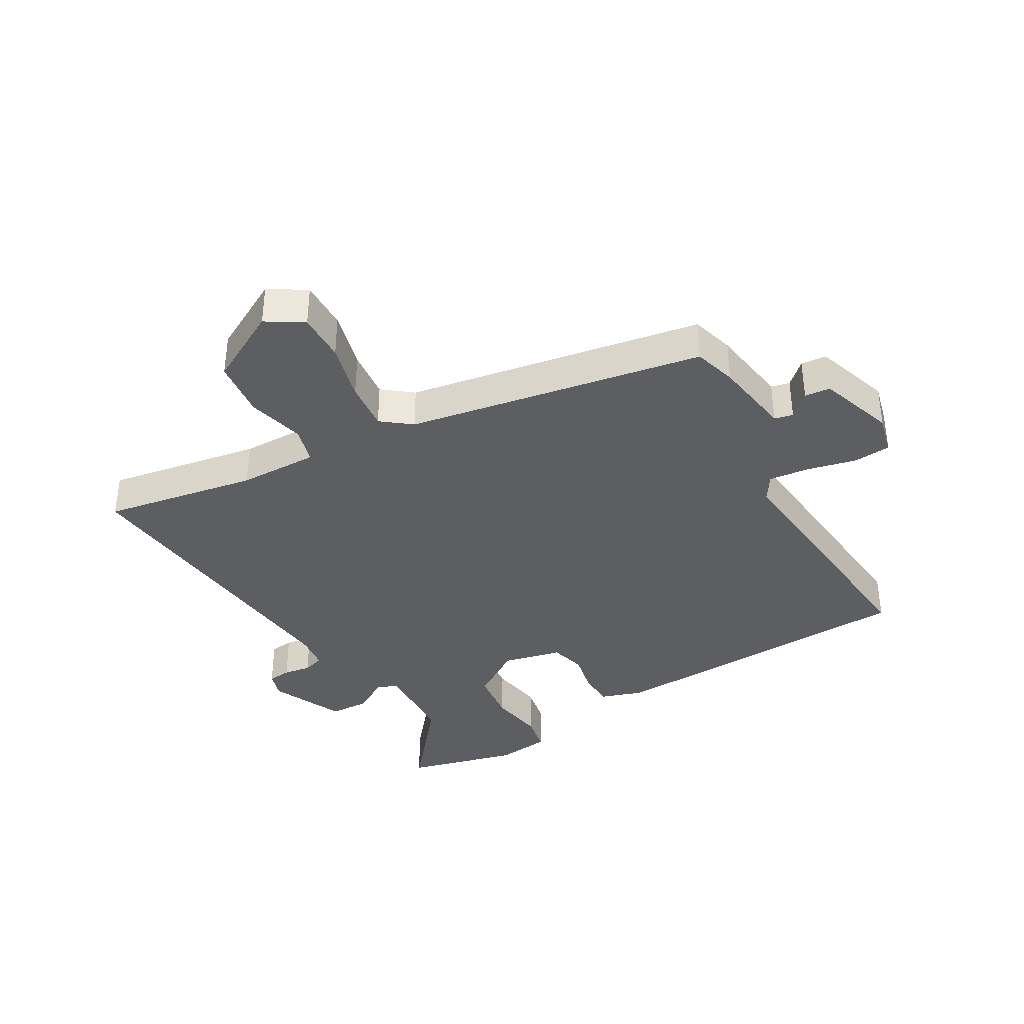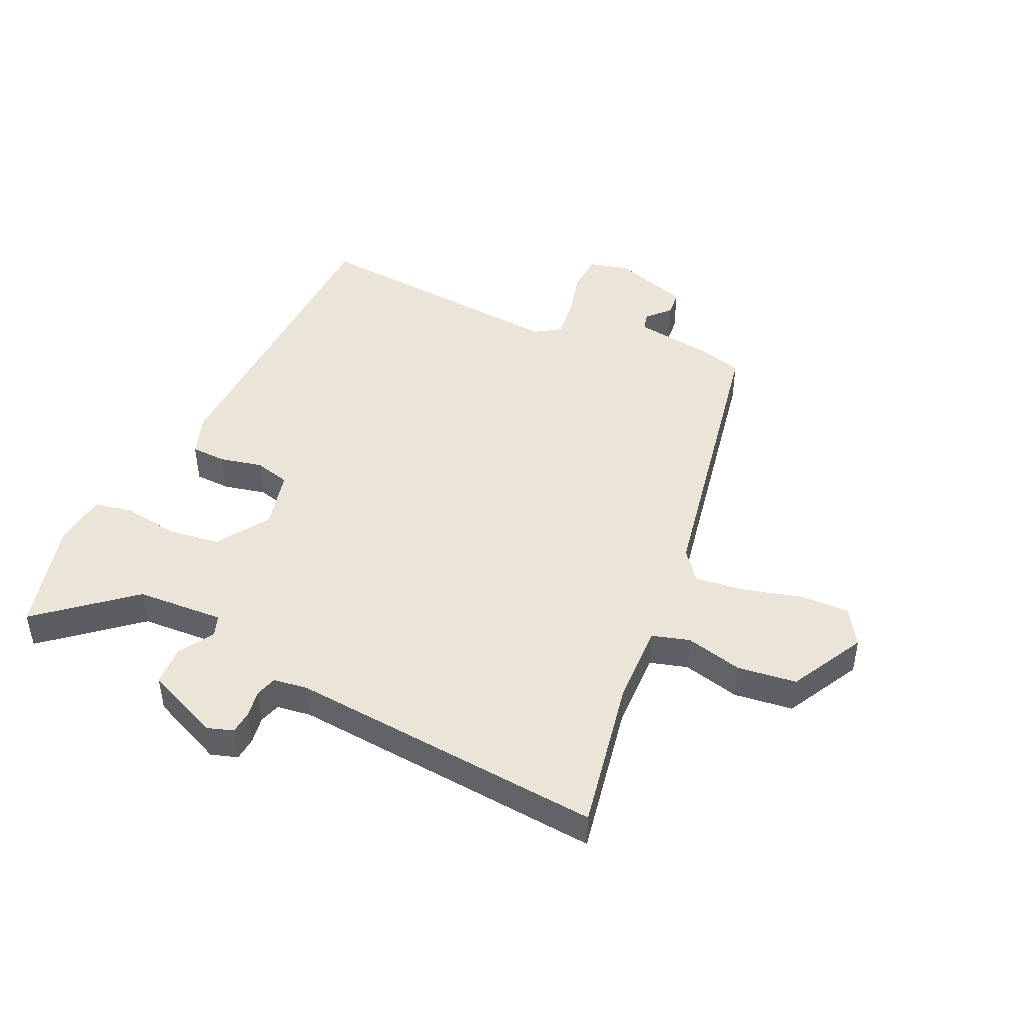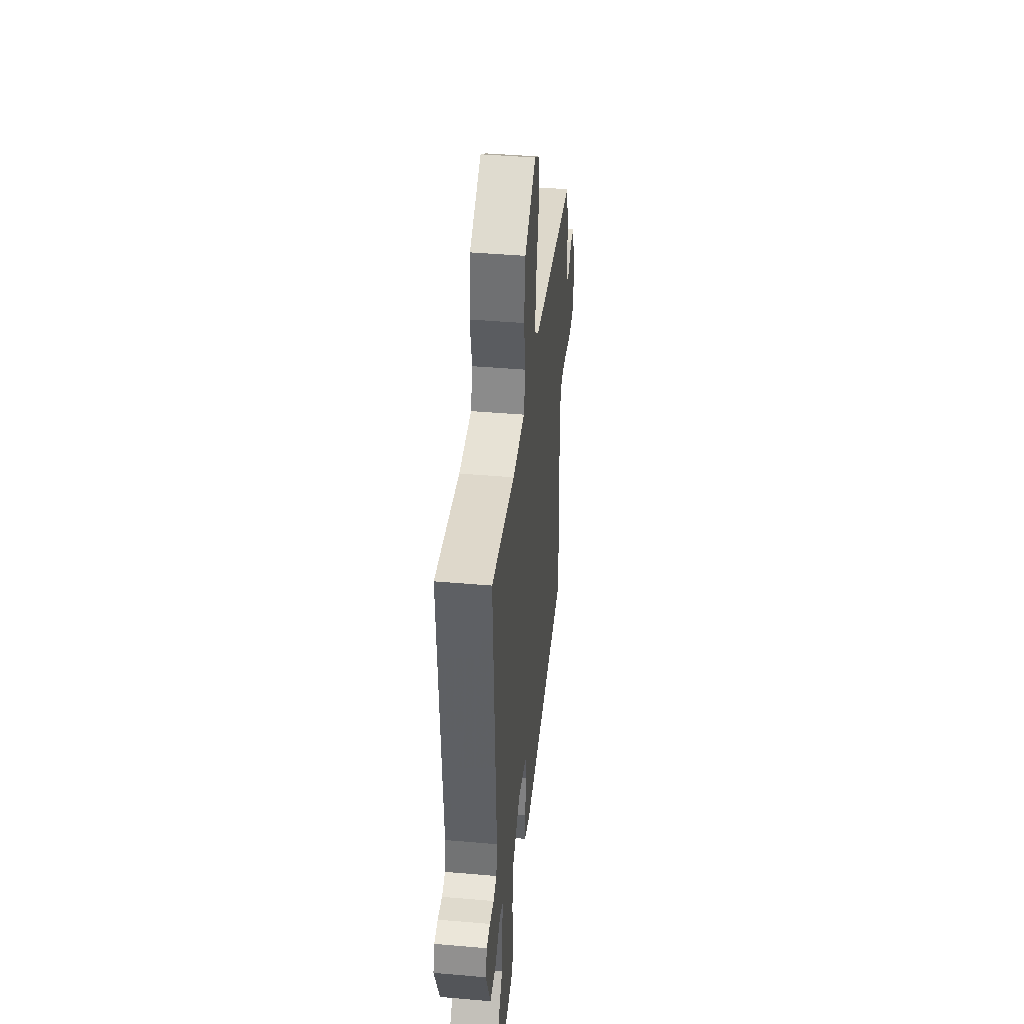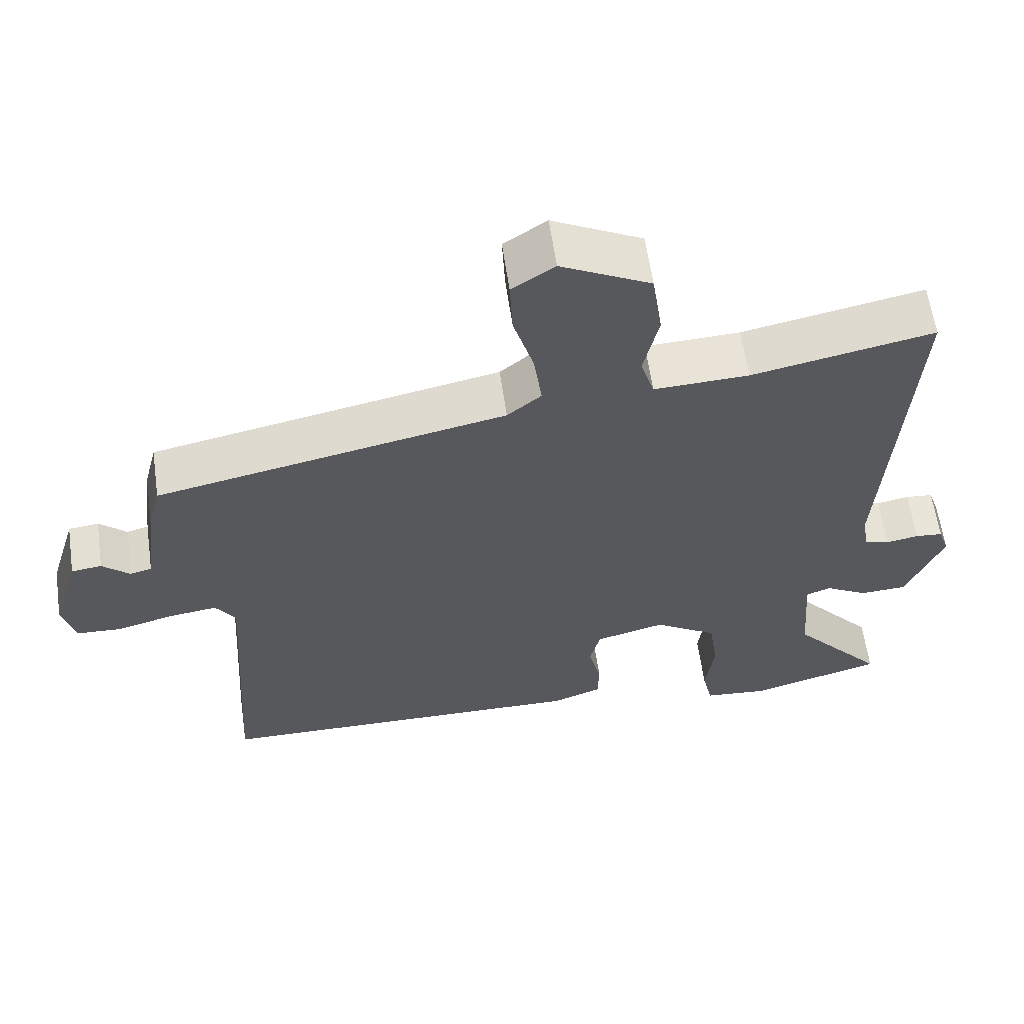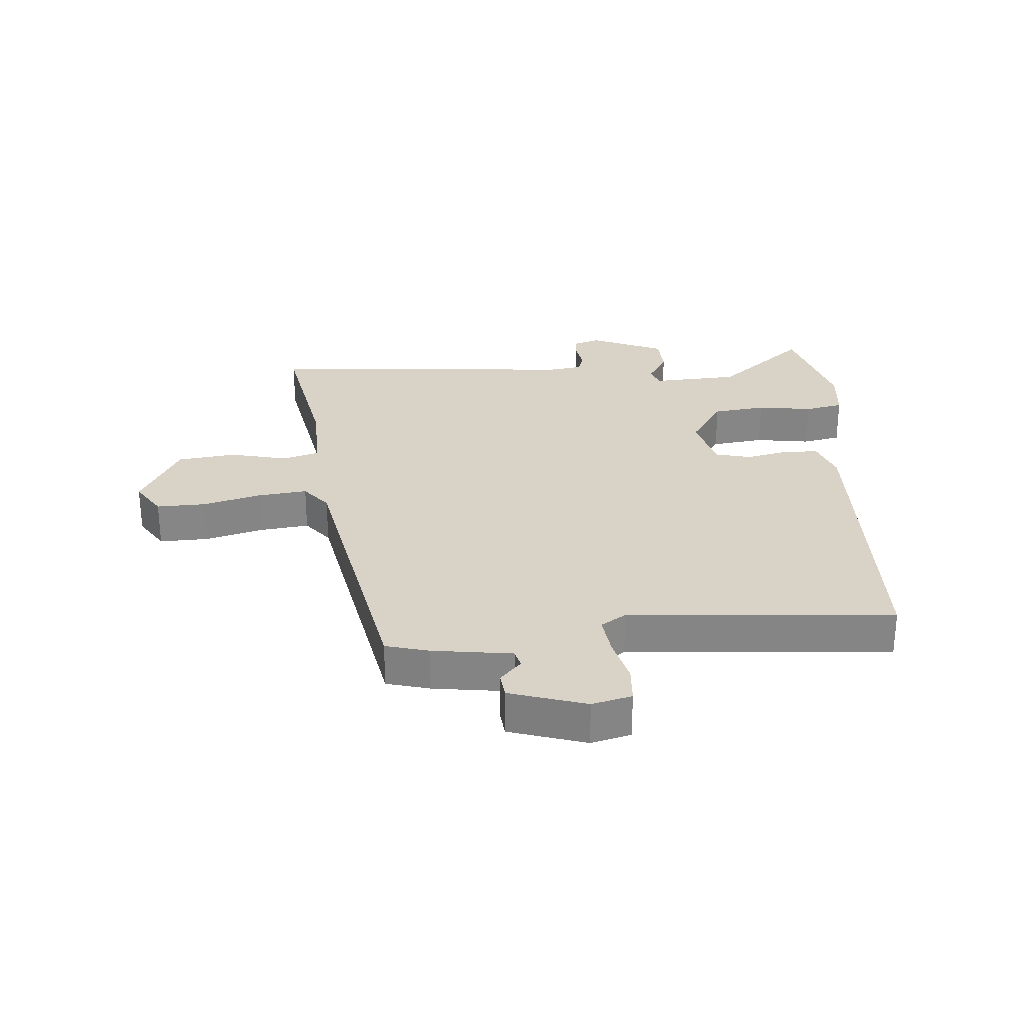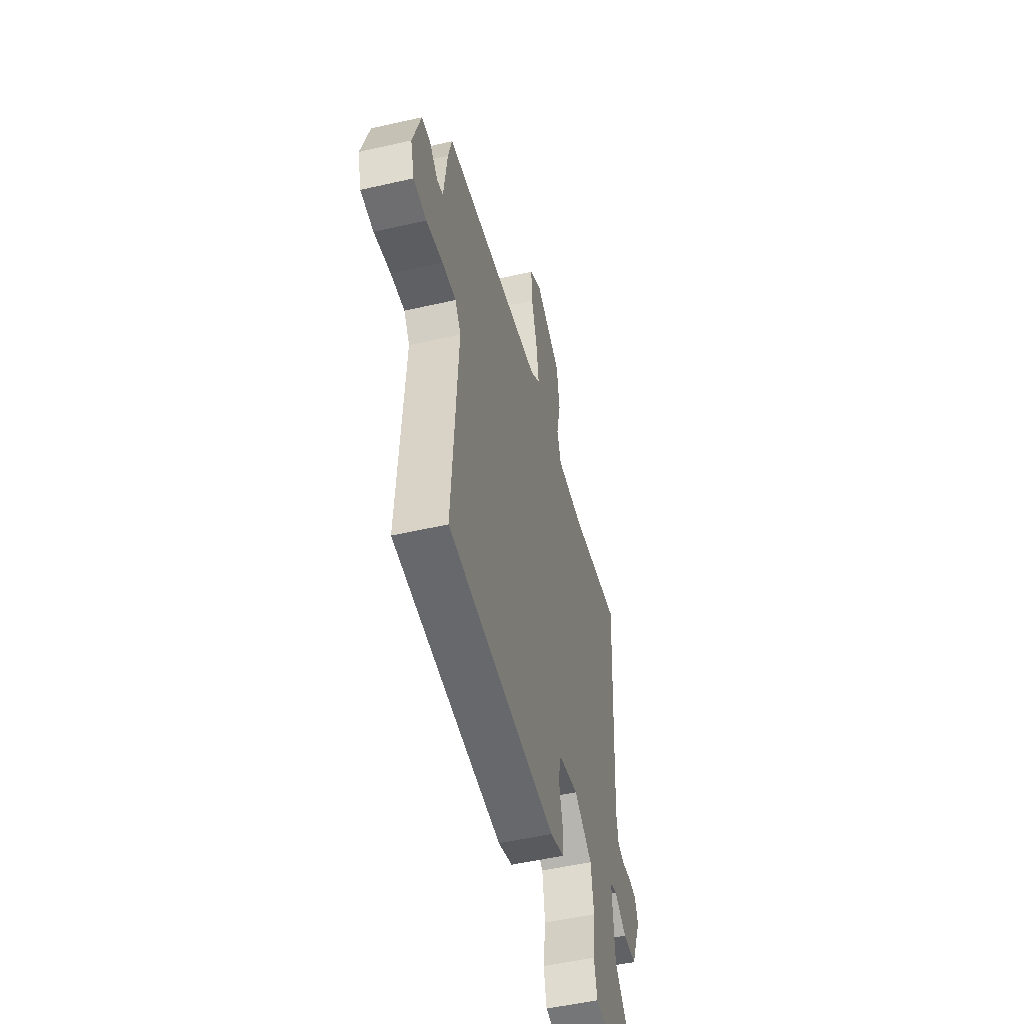
<metadata>
{"format":"obj","ext":"obj","renderer":"f3d","projection":"perspective","resolution":1024,"background":"white","views":[{"elev":-37.4,"azim":31.7,"up":"+Y"},{"elev":45.9,"azim":-64.1,"up":"+Y"},{"elev":42.7,"azim":-84.1,"up":"+Z"},{"elev":60.5,"azim":171.9,"up":"+Z"},{"elev":28.2,"azim":86.6,"up":"+Y"},{"elev":-51.8,"azim":103.9,"up":"+Z"}]}
</metadata>
<code>
v -0.482 0.07 -0.505
v -0.58 0.07 -0.477
v -0.452 0.07 -0.33
v -0.441 0.07 -0.187
v -0.475 0.07 -0.174
v -0.534 0.07 -0.207
v -0.599 0.07 -0.203
v -0.65 0.07 -0.081
v -0.635 0.07 -0.038
v -0.597 0.07 -0.035
v -0.552 0.07 -0.043
v -0.517 0.07 -0.033
v -0.508 0.07 0.023
v -0.542 0.07 0.541
v -0.291 0.07 0.49
v -0.16 0.07 0.484
v -0.141 0.07 0.545
v -0.162 0.07 0.639
v -0.148 0.07 0.735
v -0.024 0.07 0.798
v 0.035 0.07 0.759
v 0.031 0.07 0.678
v 0.003 0.07 0.583
v -0.008 0.07 0.502
v 0.039 0.07 0.463
v 0.522 0.07 0.364
v 0.54 0.07 0.293
v 0.556 0.07 0.162
v 0.586 0.07 0.154
v 0.624 0.07 0.188
v 0.666 0.07 0.183
v 0.704 0.07 0.057
v 0.686 0.07 -0.008
v 0.624 0.07 -0.011
v 0.545 0.07 0.01
v 0.479 0.07 0.019
v 0.451 0.07 -0.022
v 0.478 0.07 -0.456
v -0.044 0.07 -0.463
v -0.112 0.07 -0.438
v -0.113 0.07 -0.38
v -0.096 0.07 -0.311
v -0.11 0.07 -0.252
v -0.206 0.07 -0.227
v -0.293 0.07 -0.281
v -0.306 0.07 -0.368
v -0.294 0.07 -0.458
v -0.308 0.07 -0.521
v -0.397 0.07 -0.529
v -0.482 0 -0.505
v -0.58 0 -0.477
v -0.452 0 -0.33
v -0.441 0 -0.187
v -0.475 0 -0.174
v -0.534 0 -0.207
v -0.599 0 -0.203
v -0.65 0 -0.081
v -0.635 0 -0.038
v -0.597 0 -0.035
v -0.552 0 -0.043
v -0.517 0 -0.033
v -0.508 0 0.023
v -0.542 0 0.541
v -0.291 0 0.49
v -0.16 0 0.484
v -0.141 0 0.545
v -0.162 0 0.639
v -0.148 0 0.735
v -0.024 0 0.798
v 0.035 0 0.759
v 0.031 0 0.678
v 0.003 0 0.583
v -0.008 0 0.502
v 0.039 0 0.463
v 0.522 0 0.364
v 0.54 0 0.293
v 0.556 0 0.162
v 0.586 0 0.154
v 0.624 0 0.188
v 0.666 0 0.183
v 0.704 0 0.057
v 0.686 0 -0.008
v 0.624 0 -0.011
v 0.545 0 0.01
v 0.479 0 0.019
v 0.451 0 -0.022
v 0.478 0 -0.456
v -0.044 0 -0.463
v -0.112 0 -0.438
v -0.113 0 -0.38
v -0.096 0 -0.311
v -0.11 0 -0.252
v -0.206 0 -0.227
v -0.293 0 -0.281
v -0.306 0 -0.368
v -0.294 0 -0.458
v -0.308 0 -0.521
v -0.397 0 -0.529
f 46 47 48 49
f 45 46 49 1
f 39 40 41 42
f 37 38 39 42
f 36 37 42 43
f 32 33 34 35
f 32 35 36
f 29 30 31 32
f 28 29 32 36
f 25 26 27 28
f 25 28 36 43
f 20 21 22 23
f 20 23 24
f 17 18 19 20
f 16 17 20 24
f 13 14 15
f 12 13 15 16
f 8 9 10 11
f 8 11 12
f 5 6 7 8
f 4 5 8 12
f 45 1 2 3
f 44 45 3 4
f 25 43 44
f 16 24 25 44
f 4 12 16 44
f 98 97 96 95
f 50 98 95 94
f 91 90 89 88
f 91 88 87 86
f 92 91 86 85
f 84 83 82 81
f 85 84 81
f 81 80 79 78
f 85 81 78 77
f 77 76 75 74
f 92 85 77 74
f 72 71 70 69
f 73 72 69
f 69 68 67 66
f 73 69 66 65
f 64 63 62
f 65 64 62 61
f 60 59 58 57
f 61 60 57
f 57 56 55 54
f 61 57 54 53
f 52 51 50 94
f 53 52 94 93
f 93 92 74
f 93 74 73 65
f 93 65 61 53
f 1 50 51 2
f 2 51 52 3
f 3 52 53 4
f 4 53 54 5
f 5 54 55 6
f 6 55 56 7
f 7 56 57 8
f 8 57 58 9
f 9 58 59 10
f 10 59 60 11
f 11 60 61 12
f 12 61 62 13
f 13 62 63 14
f 14 63 64 15
f 15 64 65 16
f 16 65 66 17
f 17 66 67 18
f 18 67 68 19
f 19 68 69 20
f 20 69 70 21
f 21 70 71 22
f 22 71 72 23
f 23 72 73 24
f 24 73 74 25
f 25 74 75 26
f 26 75 76 27
f 27 76 77 28
f 28 77 78 29
f 29 78 79 30
f 30 79 80 31
f 31 80 81 32
f 32 81 82 33
f 33 82 83 34
f 34 83 84 35
f 35 84 85 36
f 36 85 86 37
f 37 86 87 38
f 38 87 88 39
f 39 88 89 40
f 40 89 90 41
f 41 90 91 42
f 42 91 92 43
f 43 92 93 44
f 44 93 94 45
f 45 94 95 46
f 46 95 96 47
f 47 96 97 48
f 48 97 98 49
f 49 98 50 1

</code>
